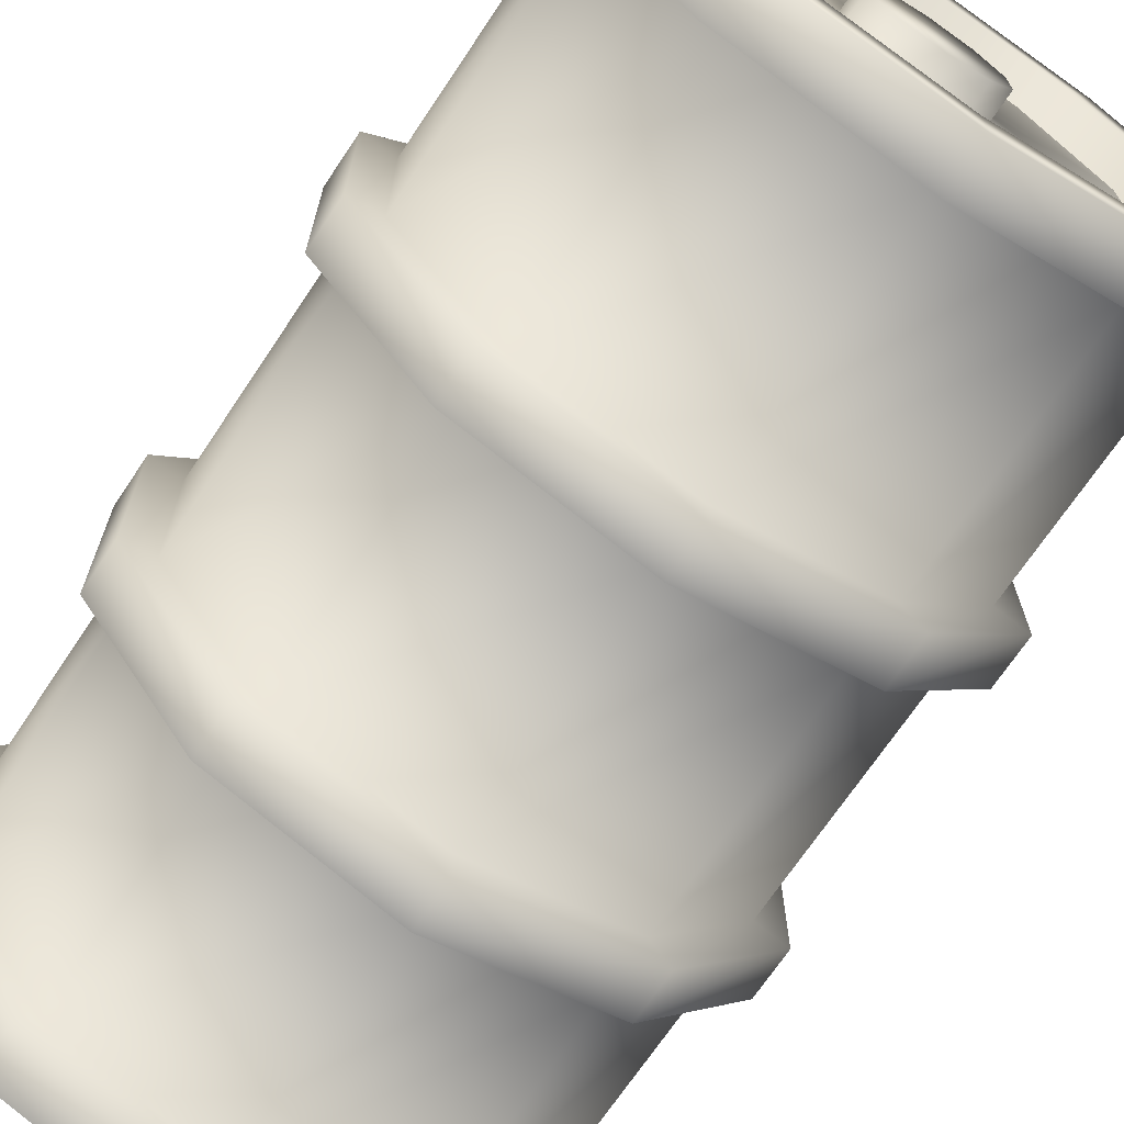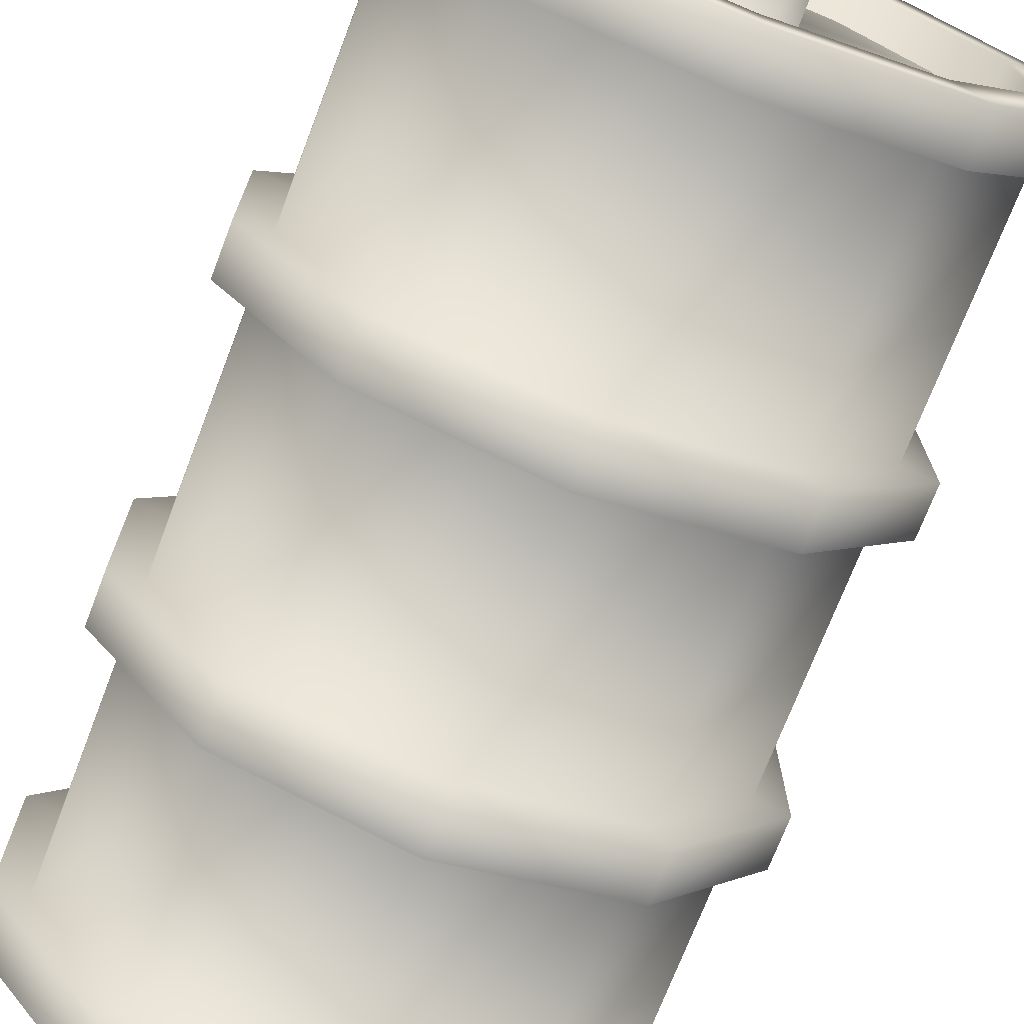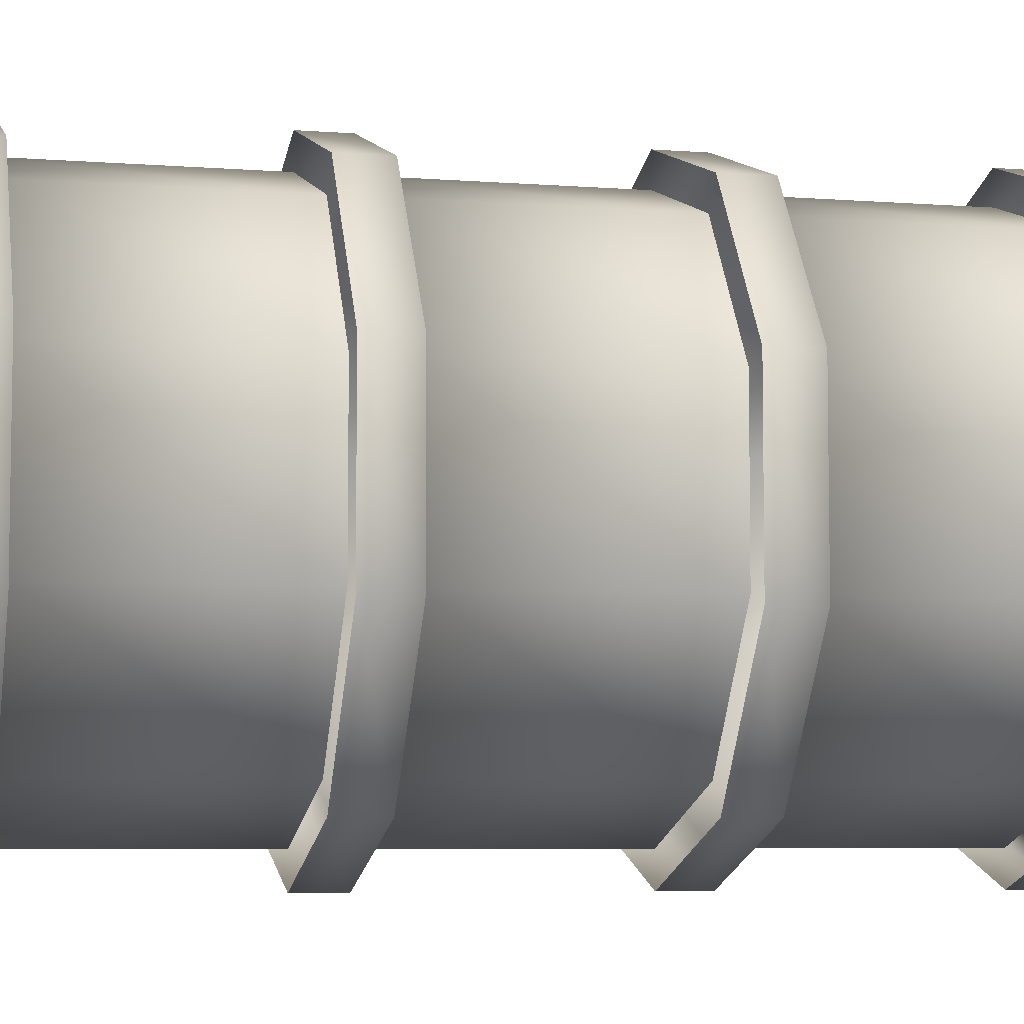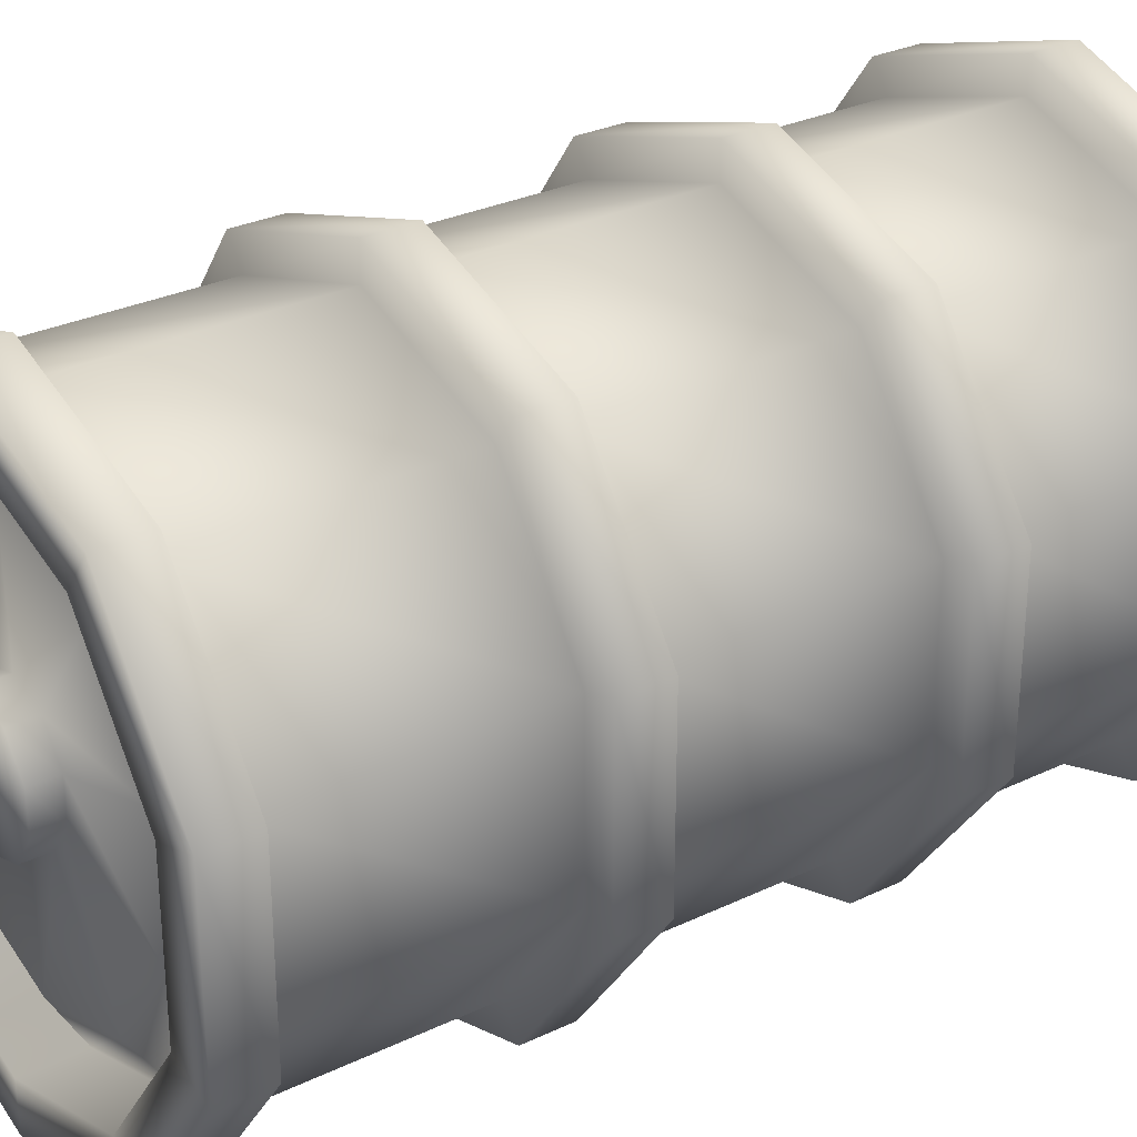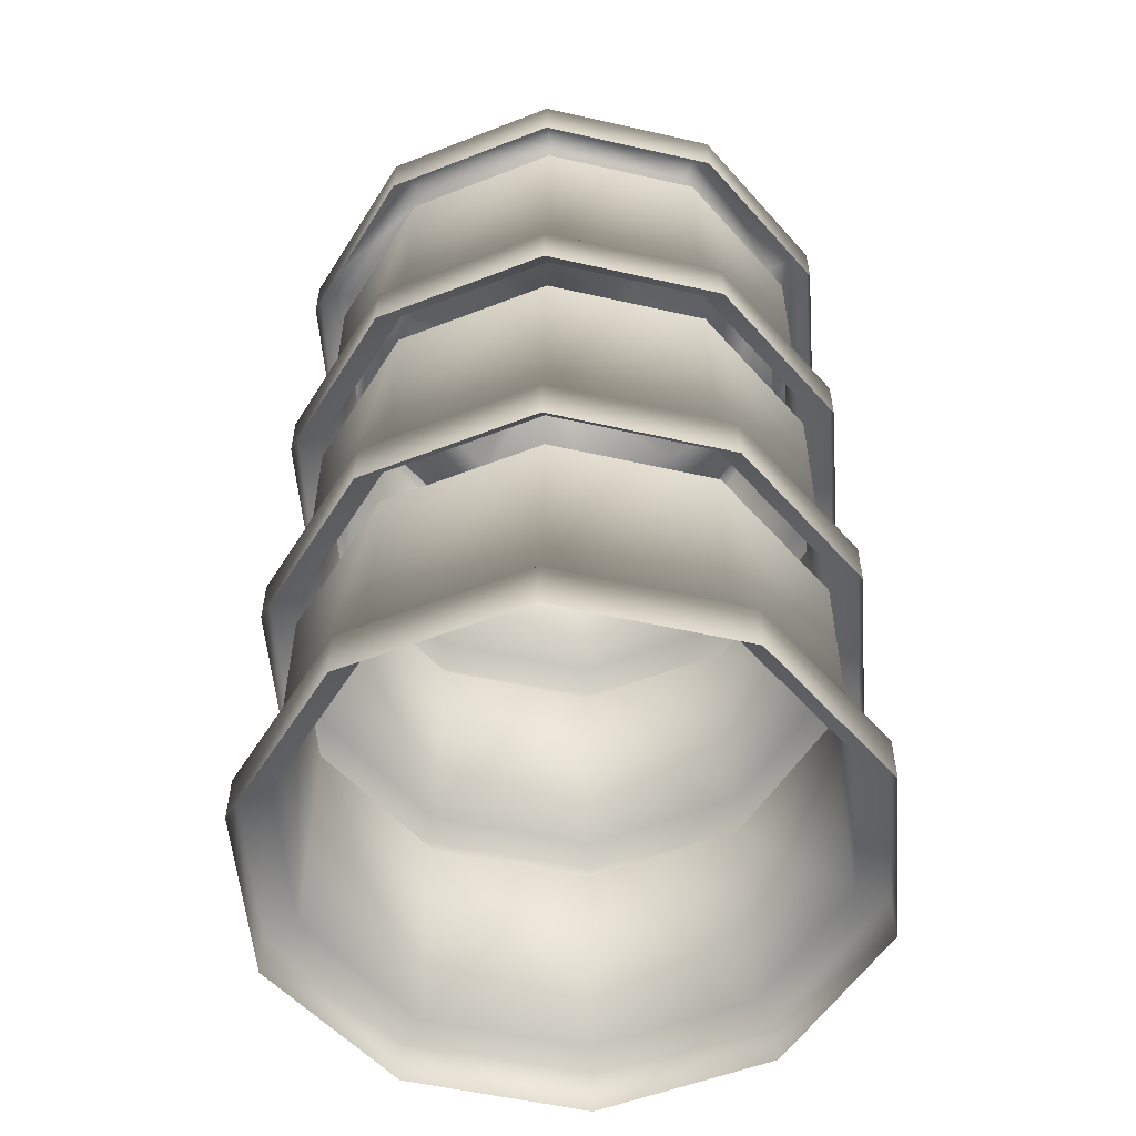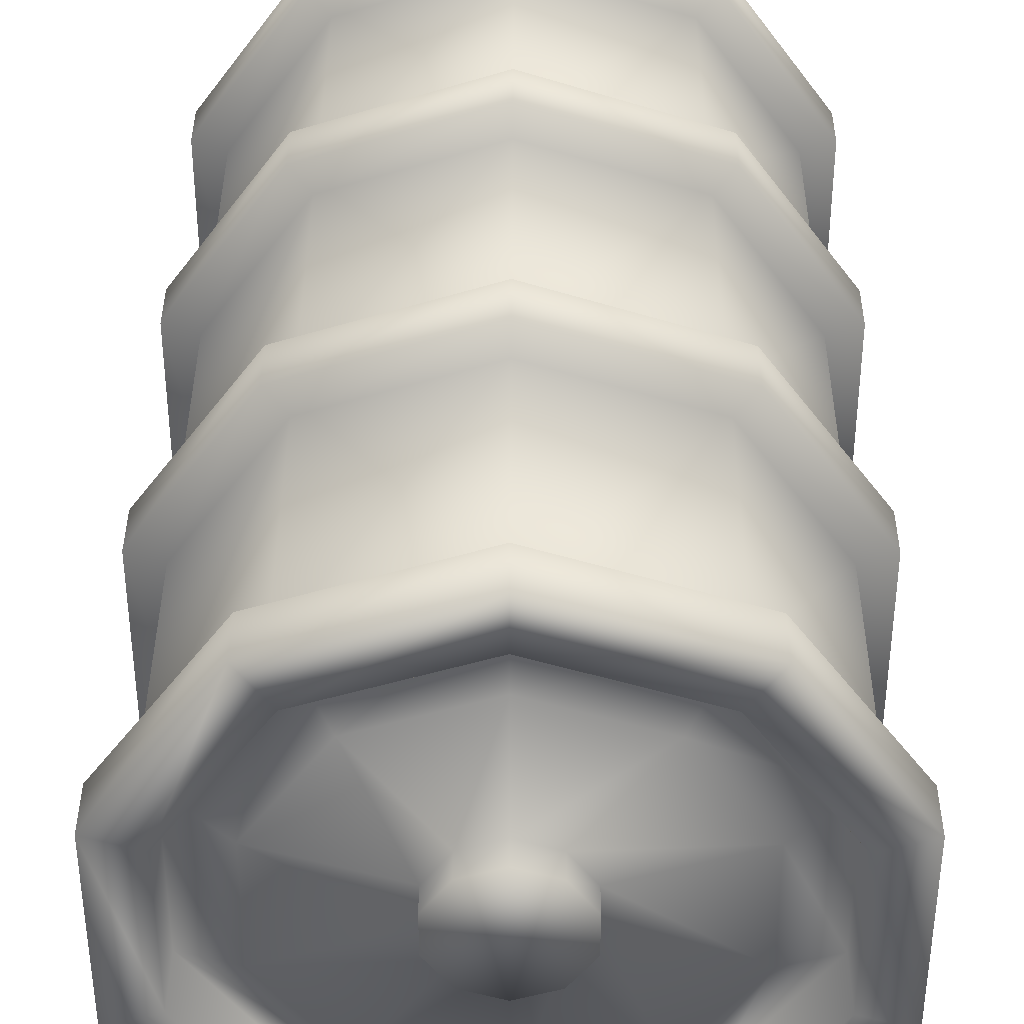
<metadata>
{"format":"obj","ext":"obj","renderer":"f3d","projection":"perspective","resolution":1024,"background":"white","views":[{"elev":-69.7,"azim":146.3,"up":"+Z"},{"elev":-72.3,"azim":159.0,"up":"+Z"},{"elev":-6.1,"azim":76.7,"up":"+Z"},{"elev":29.5,"azim":-125.1,"up":"+Z"},{"elev":-54.3,"azim":-103.5,"up":"+Y"},{"elev":38.1,"azim":-179.8,"up":"+Z"}]}
</metadata>
<code>
g febg_tropical_001_cylinder_04
v 0.2017 0.7472 0.2777
v -1.103e-06 0.4305 0.3432
v -1.103e-06 0.7472 0.3432
v 0.2017 0.4305 0.2777
v 0.3264 0.7472 0.1061
v -1.103e-06 0.4305 0.3868
v 0.3264 0.4305 0.1061
v 0.3264 0.7472 -0.1061
v 0.2274 0.4305 0.313
v -1.103e-06 0.3673 0.3868
v 0.2274 0.3673 0.313
v 0.3679 0.4305 0.1195
v 0.3679 0.3673 0.1195
v 0.3264 0.4305 -0.1061
v 0.2017 0.7472 -0.2777
v 0.3679 0.4305 -0.1195
v 0.3679 0.3673 -0.1195
v 0.2017 0.4305 -0.2777
v -2.623e-06 0.7472 -0.3432
v 0.2274 0.4305 -0.313
v 0.2274 0.3673 -0.313
v -1.103e-06 0.4305 -0.3432
v -0.2017 0.7472 -0.2777
v -1.103e-06 0.4305 -0.3868
v -1.103e-06 0.3673 -0.3868
v -0.2017 0.4305 -0.2777
v -0.3264 0.7472 -0.1061
v -0.2274 0.4305 -0.313
v -0.2274 0.3673 -0.313
v -0.3264 0.4305 -0.1061
v -0.3264 0.7472 0.1061
v -0.3679 0.4305 -0.1195
v -0.3679 0.3673 -0.1195
v -0.3264 0.4305 0.1061
v -0.2017 0.7472 0.2777
v -0.3679 0.4305 0.1195
v -0.3679 0.3673 0.1195
v -0.2017 0.4305 0.2777
v -1.103e-06 0.7472 0.3432
v -1.103e-06 0.4305 0.3432
v -0.2274 0.4305 0.313
v -0.2274 0.3673 0.313
v -1.103e-06 0.4305 0.3868
v -1.103e-06 0.3673 0.3868
v 0.2017 1.13 0.2777
v -1.103e-06 0.8103 0.3432
v -1.103e-06 1.13 0.3432
v 0.2017 0.8103 0.2777
v 0.3264 1.13 0.1061
v -1.103e-06 0.8103 0.3868
v 0.3264 0.8103 0.1061
v 0.3264 1.13 -0.1061
v 0.2274 0.8103 0.313
v -1.103e-06 0.7472 0.3868
v 0.2274 0.7472 0.313
v 0.3679 0.8103 0.1195
v 0.3679 0.7472 0.1195
v 0.3264 0.8103 -0.1061
v 0.2017 1.13 -0.2777
v 0.3679 0.8103 -0.1195
v 0.3679 0.7472 -0.1195
v 0.2017 0.8103 -0.2777
v -1.103e-06 1.13 -0.3432
v 0.2274 0.8103 -0.313
v 0.2274 0.7472 -0.313
v -1.103e-06 0.8103 -0.3432
v -0.2017 1.13 -0.2777
v -1.103e-06 0.8103 -0.3868
v -1.103e-06 0.7472 -0.3868
v -0.2017 0.8103 -0.2777
v -0.3264 1.13 -0.1061
v -0.2274 0.8103 -0.313
v -0.2274 0.7472 -0.313
v -0.3264 0.8103 -0.1061
v -0.3264 1.13 0.1061
v -0.3679 0.8103 -0.1195
v -0.3679 0.7472 -0.1195
v -0.3264 0.8103 0.1061
v -0.2017 1.13 0.2777
v -0.3679 0.8103 0.1195
v -0.3679 0.7472 0.1195
v -0.2017 0.8103 0.2777
v -1.103e-06 1.13 0.3432
v -1.103e-06 0.8103 0.3432
v -0.2274 0.8103 0.313
v -0.2274 0.7472 0.313
v -1.103e-06 0.8103 0.3868
v -1.103e-06 0.7472 0.3868
v -0.2274 1.103e-06 0.313
v 3.874e-07 0.06315 0.3868
v 3.874e-07 1.103e-06 0.3868
v -0.2274 0.06315 0.313
v -0.3679 1.103e-06 0.1195
v 3.874e-07 0.06315 0.3432
v -0.3679 0.06315 0.1195
v -0.3679 1.103e-06 -0.1195
v -0.2017 0.06315 0.2777
v 3.874e-07 0.3673 0.3432
v -0.2017 0.3673 0.2777
v -0.3264 0.06315 0.1061
v -0.3264 0.3673 0.1061
v -0.3679 0.06315 -0.1195
v -0.2274 1.103e-06 -0.313
v -0.3264 0.06315 -0.1061
v -0.3264 0.3673 -0.1061
v -0.2274 0.06315 -0.313
v 3.874e-07 1.103e-06 -0.3868
v -0.2017 0.06315 -0.2777
v -0.2017 0.3673 -0.2777
v 3.874e-07 0.06315 -0.3868
v 0.2274 1.103e-06 -0.313
v 3.874e-07 0.06315 -0.3432
v 3.874e-07 0.3673 -0.3432
v 0.2274 0.06315 -0.313
v 0.3679 1.103e-06 -0.1195
v 0.2017 0.06315 -0.2777
v 0.2017 0.3673 -0.2777
v 0.3679 0.06315 -0.1195
v 0.3679 1.103e-06 0.1195
v 0.3264 0.06315 -0.1061
v 0.3264 0.3673 -0.1061
v 0.3679 0.06315 0.1195
v 0.2274 1.103e-06 0.313
v 0.3264 0.06315 0.1061
v 0.3264 0.3673 0.1061
v 0.2274 0.06315 0.313
v 3.874e-07 1.103e-06 0.3868
v 3.874e-07 0.06315 0.3868
v 0.2017 0.06315 0.2777
v 0.2017 0.3673 0.2777
v 3.874e-07 0.06315 0.3432
v 3.874e-07 0.3673 0.3432
v -1.103e-06 1.193 0.3868
v -1.103e-06 1.13 0.3868
v -0.2274 1.13 0.313
v -0.2274 1.193 0.313
v -1.103e-06 1.193 0.3226
v -0.3679 1.13 0.1195
v -0.1896 1.193 0.261
v -1.103e-06 1.117 0.3226
v -0.1896 1.117 0.261
v -0.3679 1.193 0.1195
v -0.3679 1.13 -0.1195
v -0.3068 1.193 0.09969
v -0.3068 1.117 0.09969
v -0.3679 1.193 -0.1195
v -0.2274 1.13 -0.313
v -0.3068 1.193 -0.09969
v -0.3068 1.117 -0.09969
v -0.2274 1.193 -0.313
v -1.103e-06 1.13 -0.3868
v -0.1896 1.193 -0.261
v -0.1896 1.117 -0.261
v -1.103e-06 1.193 -0.3868
v 0.2274 1.13 -0.313
v -1.103e-06 1.193 -0.3226
v -1.103e-06 1.117 -0.3226
v 0.2274 1.193 -0.313
v 0.3679 1.13 -0.1195
v 0.1896 1.193 -0.261
v 0.1896 1.117 -0.261
v 0.3679 1.193 -0.1195
v 0.3679 1.13 0.1195
v 0.3068 1.193 -0.09969
v 0.3068 1.117 -0.09969
v 0.3679 1.193 0.1195
v 0.2274 1.13 0.313
v 0.3068 1.193 0.09969
v 0.3068 1.117 0.09969
v 0.2274 1.193 0.313
v -1.103e-06 1.13 0.3868
v -1.103e-06 1.193 0.3868
v 0.1896 1.193 0.261
v 0.1896 1.117 0.261
v -1.103e-06 1.193 0.3226
v -1.103e-06 1.117 0.3226
v -0.3068 1.117 -0.09969
v -0.2363 1.158 0.07677
v -0.3068 1.117 0.09969
v -0.2363 1.158 -0.07678
v -0.1896 1.117 -0.261
v -0.146 1.158 0.201
v -0.1896 1.117 0.261
v -0.146 1.158 -0.201
v -1.103e-06 1.117 -0.3226
v -1.103e-06 1.158 0.2484
v -1.103e-06 1.117 0.3226
v -1.103e-06 1.158 -0.2484
v 0.1896 1.117 -0.261
v 0.146 1.158 0.201
v 0.1896 1.117 0.261
v 0.146 1.158 -0.201
v 0.3068 1.117 -0.09969
v 0.2363 1.158 0.07677
v 0.3068 1.117 0.09969
v 0.2363 1.158 -0.07678
v -1.103e-06 1.158 0.08322
v 0.04891 1.158 0.06732
v 0.07914 1.158 0.02572
v 0.07914 1.158 -0.02572
v 0.04891 1.158 -0.06732
v -1.103e-06 1.158 -0.08322
v -0.04891 1.158 0.06732
v -0.04891 1.158 -0.06732
v -0.07914 1.158 0.02571
v -0.07914 1.158 -0.02572
v 0.07914 1.193 -0.02572
v 0.04891 1.193 -0.06732
v 0.07914 1.193 0.02572
v 0.04891 1.193 0.06732
v -1.103e-06 1.193 -0.08322
v -1.103e-06 1.193 0.08322
v -0.04891 1.193 -0.06732
v -0.04891 1.193 0.06732
v -0.07914 1.193 0.02571
v -0.07914 1.193 -0.02572
g febg_tropical_001_cylinder_04_0
f 3 2 1
f 2 4 1
f 1 4 5
f 4 2 6
f 4 7 5
f 5 7 8
f 9 4 6
f 7 4 9
f 9 6 10
f 11 9 10
f 12 9 11
f 12 7 9
f 13 12 11
f 7 14 8
f 14 7 12
f 8 14 15
f 16 12 13
f 16 14 12
f 17 16 13
f 14 18 15
f 18 14 16
f 15 18 19
f 20 16 17
f 20 18 16
f 21 20 17
f 18 22 19
f 22 18 20
f 19 22 23
f 24 20 21
f 24 22 20
f 25 24 21
f 22 26 23
f 26 22 24
f 23 26 27
f 28 24 25
f 28 26 24
f 29 28 25
f 26 30 27
f 30 26 28
f 27 30 31
f 32 28 29
f 32 30 28
f 33 32 29
f 30 34 31
f 34 30 32
f 31 34 35
f 36 32 33
f 36 34 32
f 37 36 33
f 34 38 35
f 38 34 36
f 35 38 39
f 38 40 39
f 41 36 37
f 41 38 36
f 40 38 41
f 42 41 37
f 43 40 41
f 43 41 42
f 44 43 42
f 47 46 45
f 46 48 45
f 45 48 49
f 48 46 50
f 48 51 49
f 49 51 52
f 53 48 50
f 51 48 53
f 50 54 53
f 54 55 53
f 53 55 56
f 56 51 53
f 55 57 56
f 51 58 52
f 58 51 56
f 52 58 59
f 56 57 60
f 60 58 56
f 57 61 60
f 58 62 59
f 62 58 60
f 59 62 63
f 60 61 64
f 64 62 60
f 61 65 64
f 62 66 63
f 66 62 64
f 63 66 67
f 64 65 68
f 68 66 64
f 65 69 68
f 66 70 67
f 70 66 68
f 67 70 71
f 68 69 72
f 72 70 68
f 69 73 72
f 70 74 71
f 74 70 72
f 71 74 75
f 72 73 76
f 76 74 72
f 73 77 76
f 74 78 75
f 78 74 76
f 75 78 79
f 76 77 80
f 80 78 76
f 77 81 80
f 78 82 79
f 82 78 80
f 79 82 83
f 82 84 83
f 80 81 85
f 85 82 80
f 84 82 85
f 81 86 85
f 87 84 85
f 85 86 87
f 86 88 87
f 91 90 89
f 90 92 89
f 89 92 93
f 90 94 92
f 92 95 93
f 93 95 96
f 94 97 92
f 92 97 95
f 94 98 97
f 98 99 97
f 97 99 100
f 97 100 95
f 99 101 100
f 95 102 96
f 95 100 102
f 96 102 103
f 100 101 104
f 100 104 102
f 101 105 104
f 102 106 103
f 102 104 106
f 103 106 107
f 104 105 108
f 104 108 106
f 105 109 108
f 106 110 107
f 106 108 110
f 107 110 111
f 108 109 112
f 108 112 110
f 109 113 112
f 110 114 111
f 110 112 114
f 111 114 115
f 112 113 116
f 112 116 114
f 113 117 116
f 114 118 115
f 114 116 118
f 115 118 119
f 116 117 120
f 116 120 118
f 117 121 120
f 118 122 119
f 118 120 122
f 119 122 123
f 120 121 124
f 120 124 122
f 121 125 124
f 122 126 123
f 122 124 126
f 123 126 127
f 126 128 127
f 124 125 129
f 124 129 126
f 126 129 128
f 125 130 129
f 129 131 128
f 129 130 131
f 130 132 131
f 135 134 133
f 136 135 133
f 133 137 136
f 138 135 136
f 137 139 136
f 137 140 139
f 140 141 139
f 142 138 136
f 136 139 142
f 143 138 142
f 139 141 144
f 139 144 142
f 141 145 144
f 146 143 142
f 142 144 146
f 147 143 146
f 144 145 148
f 144 148 146
f 145 149 148
f 150 147 146
f 146 148 150
f 151 147 150
f 148 149 152
f 148 152 150
f 149 153 152
f 154 151 150
f 150 152 154
f 155 151 154
f 152 153 156
f 152 156 154
f 153 157 156
f 158 155 154
f 154 156 158
f 159 155 158
f 156 157 160
f 156 160 158
f 157 161 160
f 162 159 158
f 158 160 162
f 163 159 162
f 160 161 164
f 160 164 162
f 161 165 164
f 166 163 162
f 162 164 166
f 167 163 166
f 164 165 168
f 164 168 166
f 165 169 168
f 170 167 166
f 166 168 170
f 171 167 170
f 172 171 170
f 168 169 173
f 168 173 170
f 170 173 172
f 169 174 173
f 173 175 172
f 173 174 175
f 174 176 175
f 179 178 177
f 178 180 177
f 177 180 181
f 182 178 179
f 183 182 179
f 180 184 181
f 181 184 185
f 186 182 183
f 187 186 183
f 184 188 185
f 185 188 189
f 190 186 187
f 191 190 187
f 188 192 189
f 189 192 193
f 194 190 191
f 195 194 191
f 193 196 195
f 192 196 193
f 196 194 195
f 186 197 182
f 190 198 186
f 198 197 186
f 194 199 190
f 199 198 190
f 196 200 194
f 200 199 194
f 192 201 196
f 201 200 196
f 188 202 192
f 202 201 192
f 197 203 182
f 182 203 178
f 204 202 188
f 184 204 188
f 203 205 178
f 178 205 180
f 180 206 184
f 206 204 184
f 205 206 180
f 200 207 199
f 201 208 200
f 208 207 200
f 207 209 199
f 207 208 209
f 199 209 198
f 209 210 198
f 208 210 209
f 198 210 197
f 211 208 201
f 208 211 210
f 202 211 201
f 210 212 197
f 211 212 210
f 197 212 203
f 213 211 202
f 211 213 212
f 204 213 202
f 212 214 203
f 213 214 212
f 203 214 205
f 214 215 205
f 215 214 213
f 205 215 206
f 216 213 204
f 206 216 204
f 216 215 213
f 215 216 206

</code>
